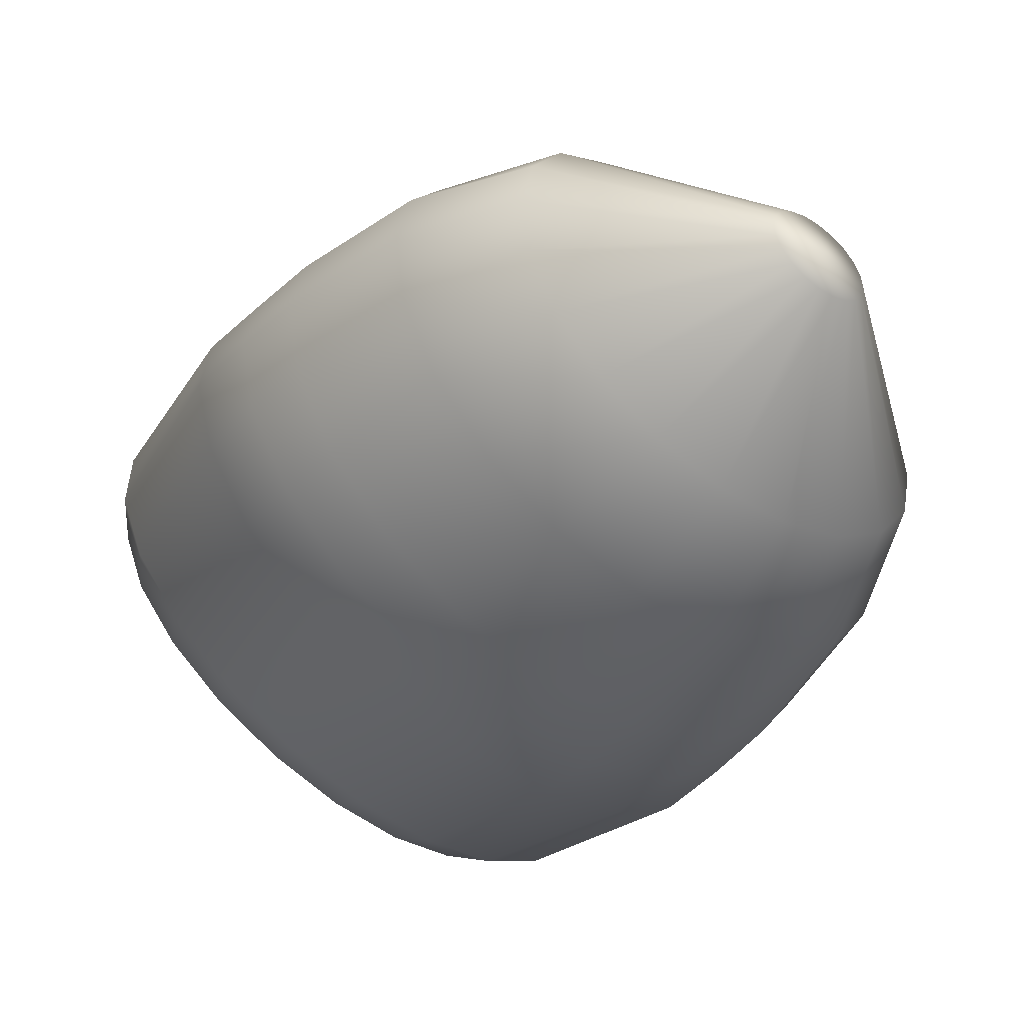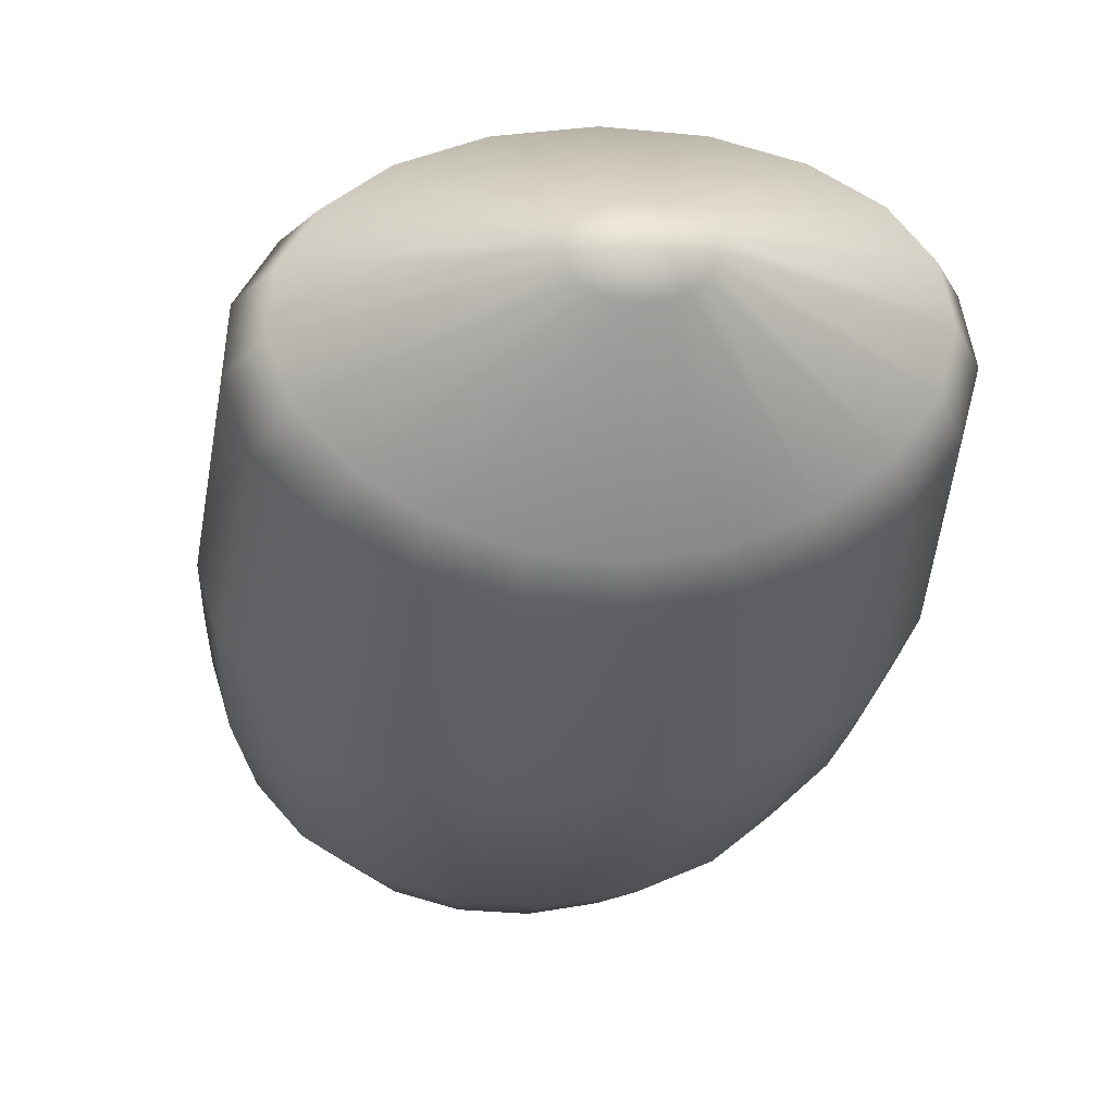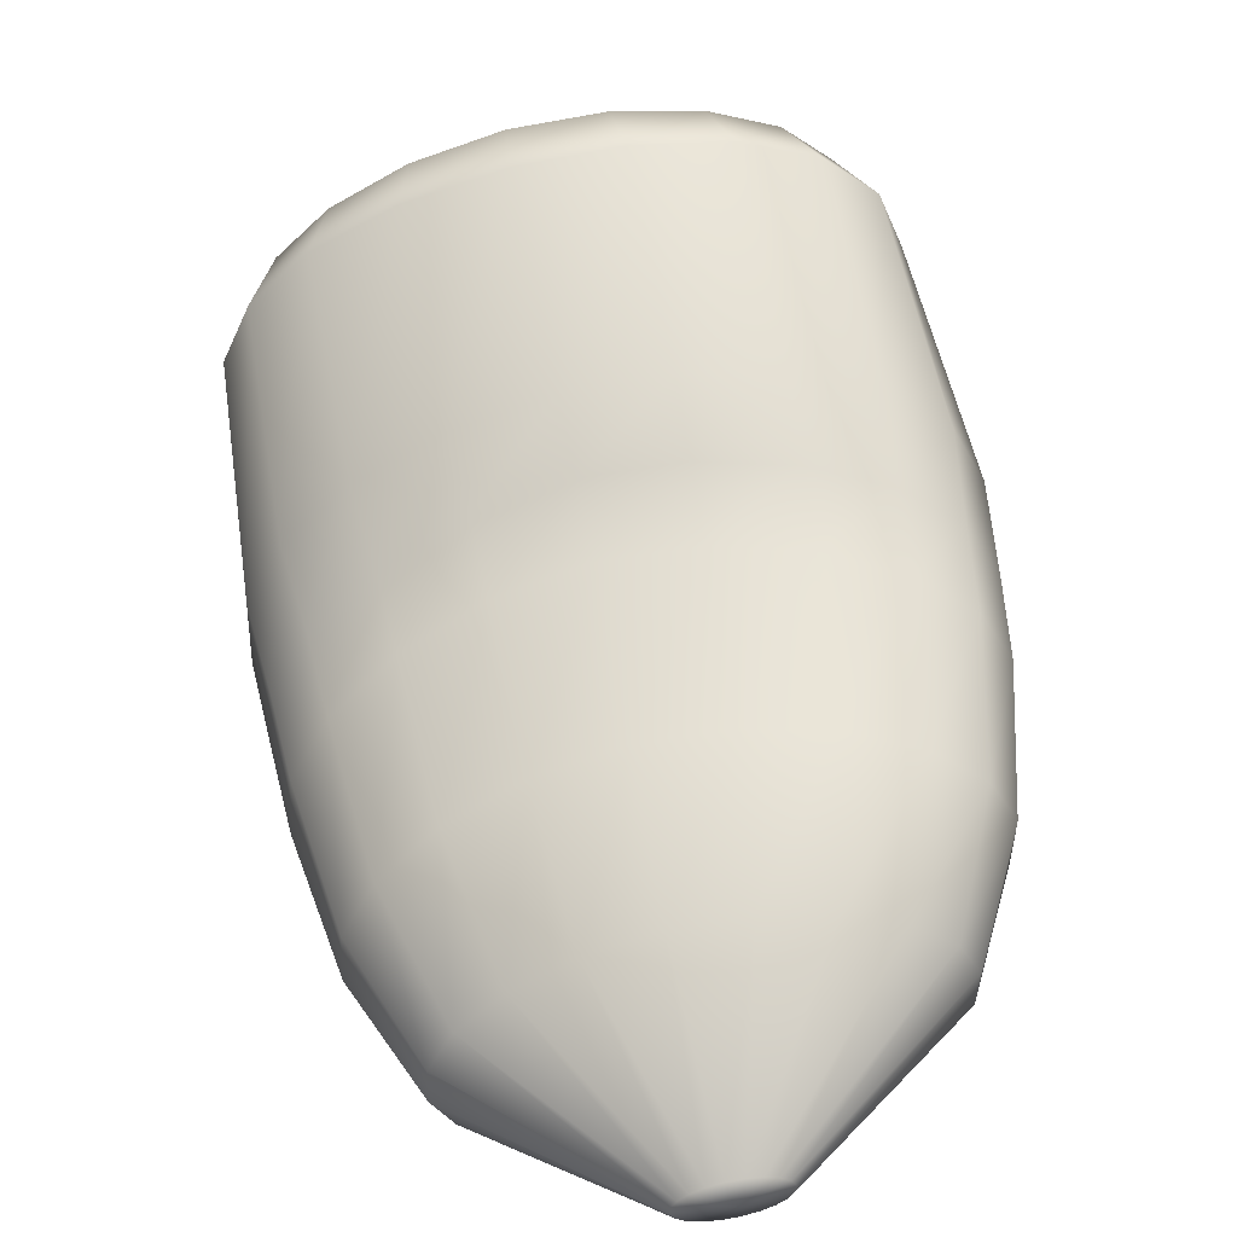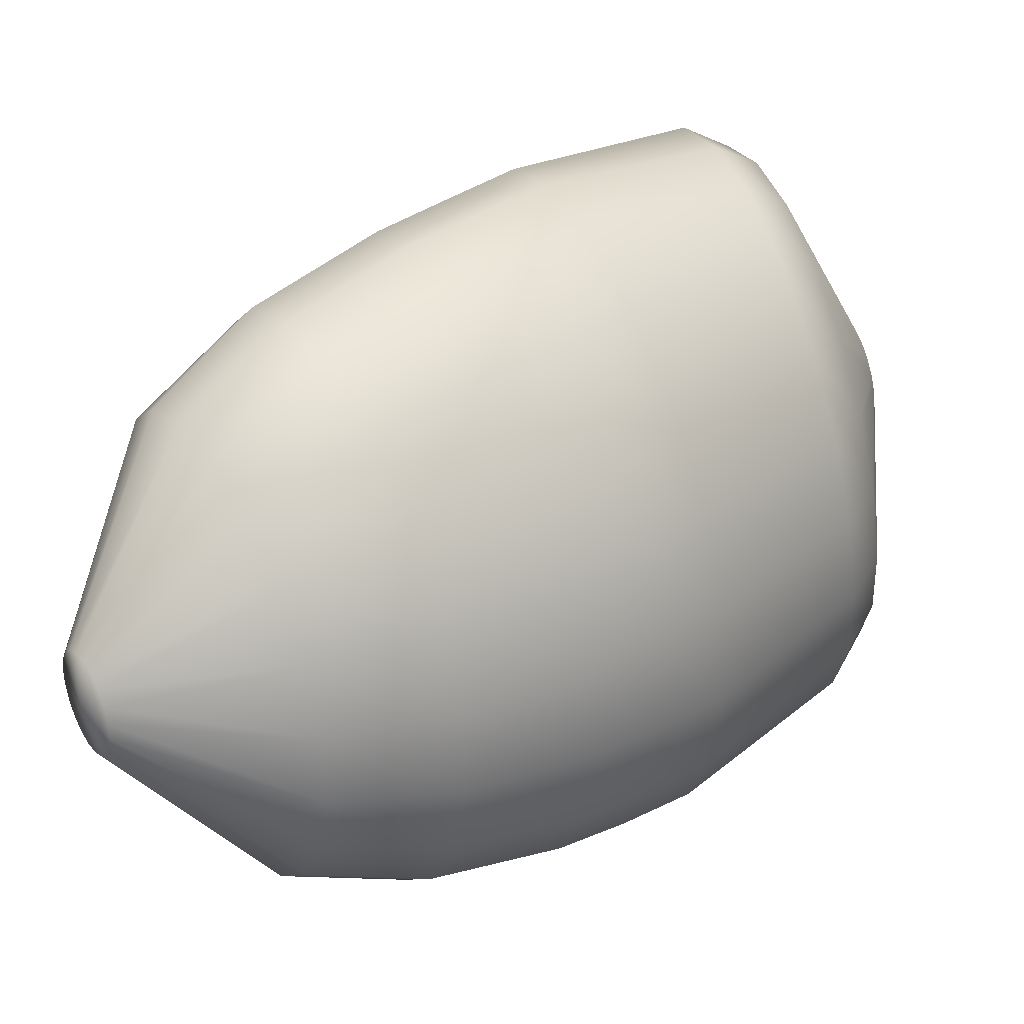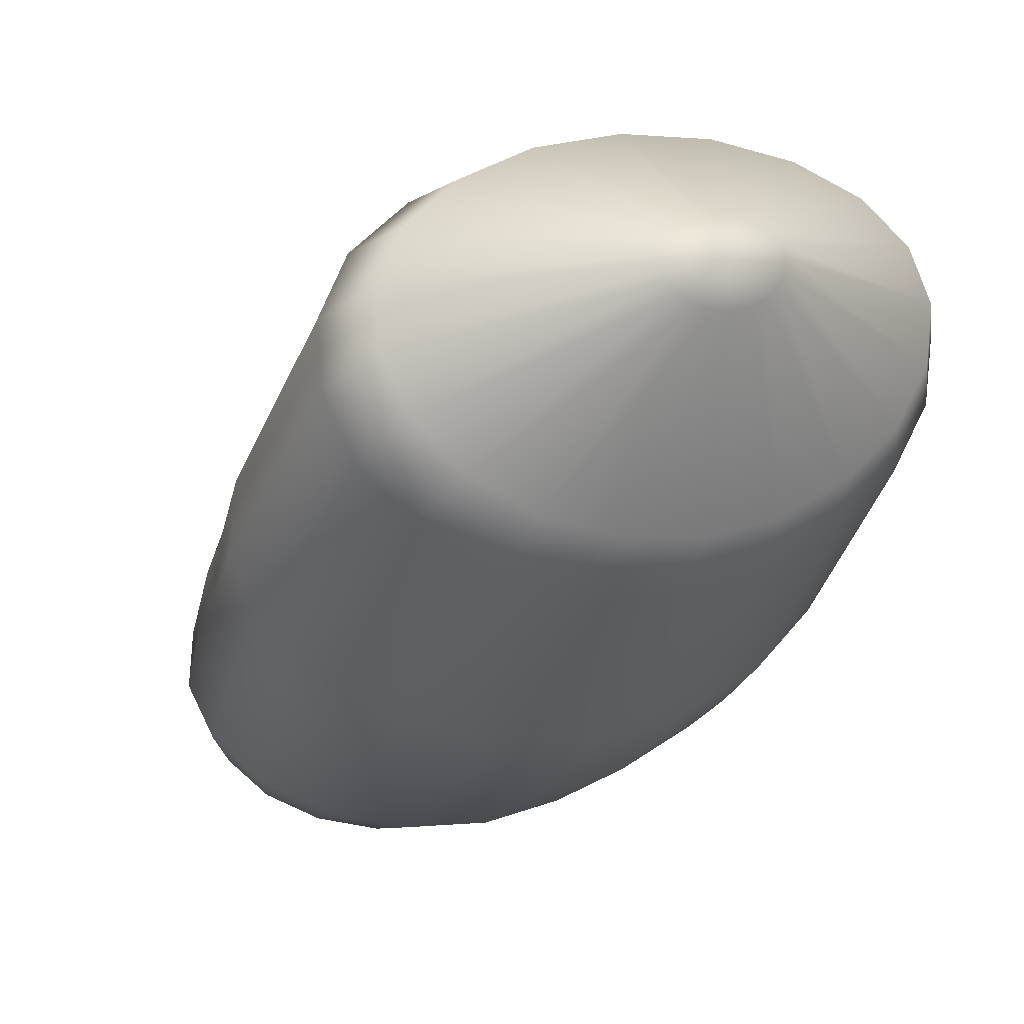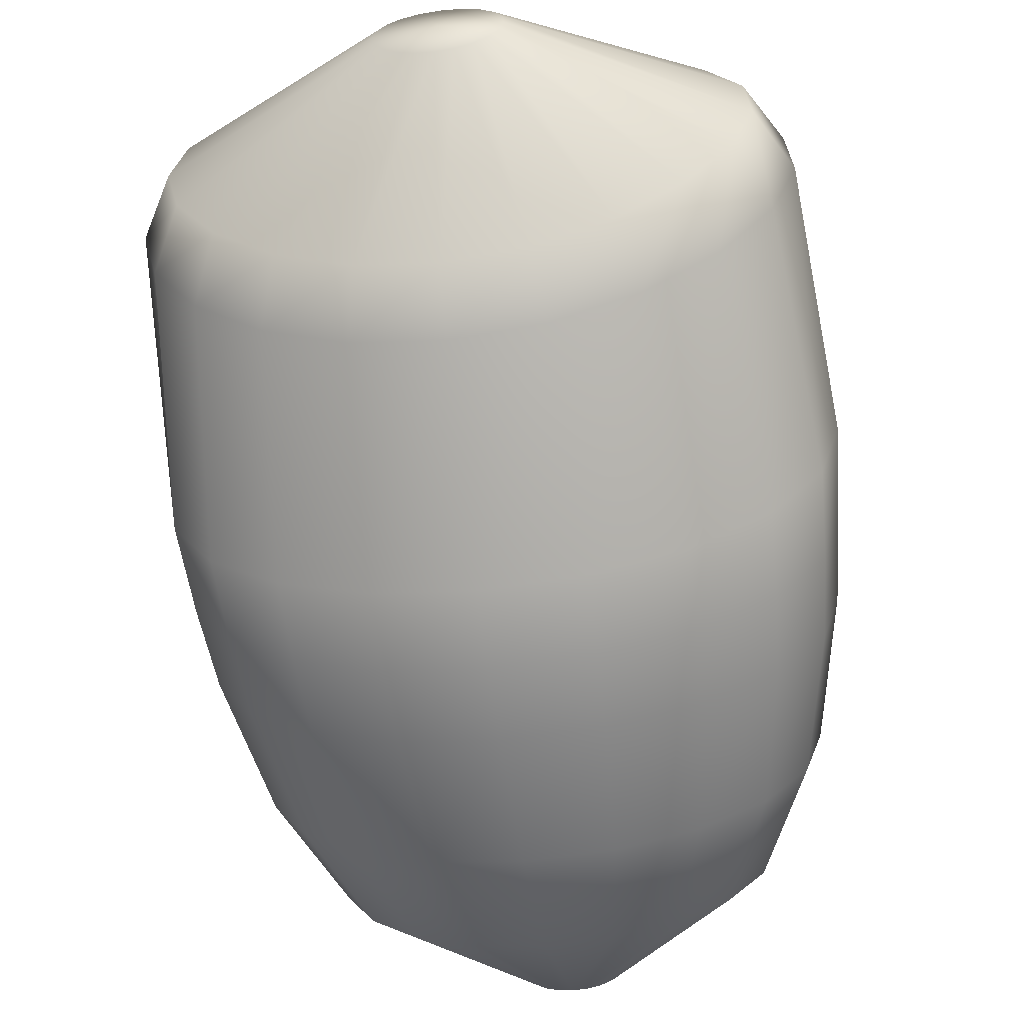
<metadata>
{"format":"obj","ext":"obj","renderer":"f3d","projection":"perspective","resolution":1024,"background":"white","views":[{"elev":-79.9,"azim":137.4,"up":"+Y"},{"elev":9.0,"azim":-9.3,"up":"+Y"},{"elev":-70.6,"azim":-165.4,"up":"+Z"},{"elev":-76.6,"azim":-76.6,"up":"+Y"},{"elev":13.4,"azim":-27.3,"up":"+Y"},{"elev":-29.3,"azim":10.2,"up":"+Y"}]}
</metadata>
<code>
g default
v 0.5835 -8.082 -8.548
v 0.4963 -7.986 -8.618
v 0.3606 -7.91 -8.673
v 0.1896 -7.861 -8.708
v 0 -7.844 -8.72
v -0.1896 -7.861 -8.708
v -0.3606 -7.91 -8.673
v -0.4963 -7.986 -8.618
v -0.5835 -8.082 -8.548
v -0.6136 -8.189 -8.469
v -0.5836 -8.295 -8.39
v -0.4964 -8.391 -8.317
v -0.3607 -8.468 -8.259
v -0.1896 -8.517 -8.222
v 0 -8.534 -8.209
v 0.1896 -8.517 -8.222
v 0.3607 -8.468 -8.259
v 0.4964 -8.391 -8.317
v 0.5836 -8.295 -8.39
v 0.6136 -8.189 -8.469
v 2.632 -6.682 -7.412
v 2.236 -6.251 -7.626
v 1.622 -5.911 -7.757
v 0.8516 -5.694 -7.821
v 0 -5.62 -7.84
v -0.8516 -5.694 -7.821
v -1.622 -5.911 -7.757
v -2.236 -6.251 -7.626
v -2.632 -6.682 -7.412
v -2.771 -7.162 -7.122
v -2.637 -7.642 -6.791
v -2.244 -8.076 -6.471
v -1.63 -8.42 -6.208
v -0.8573 -8.641 -6.035
v 0 -8.717 -5.975
v 0.8573 -8.641 -6.035
v 1.63 -8.42 -6.208
v 2.244 -8.076 -6.471
v 2.637 -7.642 -6.791
v 2.771 -7.162 -7.122
v 3.3 -5.638 -6.195
v 2.79 -5.101 -6.341
v 2.012 -4.678 -6.367
v 1.051 -4.408 -6.346
v 1e-06 -4.316 -6.334
v -1.051 -4.408 -6.346
v -2.012 -4.678 -6.367
v -2.79 -5.101 -6.341
v -3.3 -5.638 -6.195
v -3.484 -6.238 -5.905
v -3.32 -6.841 -5.522
v -2.827 -7.386 -5.129
v -2.054 -7.82 -4.798
v -1.08 -8.098 -4.58
v 0 -8.194 -4.504
v 1.08 -8.098 -4.58
v 2.054 -7.82 -4.798
v 2.827 -7.386 -5.129
v 3.32 -6.841 -5.522
v 3.484 -6.238 -5.905
v 3.631 -4.458 -4.707
v 3.042 -3.853 -4.819
v 2.175 -3.371 -4.81
v 1.129 -3.059 -4.743
v 0 -2.951 -4.7
v -1.129 -3.059 -4.743
v -2.175 -3.371 -4.81
v -3.042 -3.853 -4.819
v -3.631 -4.458 -4.707
v -3.86 -5.13 -4.445
v -3.692 -5.803 -4.064
v -3.148 -6.411 -3.654
v -2.287 -6.896 -3.301
v -1.202 -7.207 -3.065
v 0 -7.315 -2.982
v 1.202 -7.207 -3.065
v 2.287 -6.896 -3.301
v 3.148 -6.411 -3.654
v 3.692 -5.803 -4.064
v 3.86 -5.13 -4.445
v 3.728 -3.78 -3.905
v 3.125 -3.15 -4.088
v 2.237 -2.655 -4.168
v 1.163 -2.337 -4.149
v 0 -2.226 -4.117
v -1.163 -2.337 -4.149
v -2.237 -2.655 -4.168
v -3.125 -3.15 -4.088
v -3.728 -3.78 -3.905
v -3.963 -4.484 -3.629
v -3.791 -5.191 -3.27
v -3.227 -5.827 -2.884
v -2.341 -6.33 -2.547
v -1.228 -6.652 -2.32
v 0 -6.762 -2.241
v 1.228 -6.652 -2.32
v 2.341 -6.33 -2.547
v 3.227 -5.827 -2.884
v 3.791 -5.191 -3.27
v 3.963 -4.484 -3.629
v 3.854 -2.991 -3.09
v 3.255 -2.336 -3.375
v 2.335 -1.845 -3.578
v 1.212 -1.547 -3.65
v 1e-06 -1.446 -3.649
v -1.212 -1.547 -3.65
v -2.335 -1.845 -3.578
v -3.255 -2.336 -3.375
v -3.854 -2.991 -3.09
v -4.06 -3.742 -2.778
v -3.858 -4.496 -2.445
v -3.271 -5.169 -2.101
v -2.364 -5.696 -1.801
v -1.236 -6.033 -1.601
v 0 -6.149 -1.53
v 1.236 -6.033 -1.601
v 2.364 -5.696 -1.801
v 3.271 -5.169 -2.101
v 3.858 -4.496 -2.445
v 4.06 -3.742 -2.778
v 3.735 -0.8471 -0.9341
v 3.225 -0.2412 -1.289
v 2.37 0.2224 -1.603
v 1.256 0.5144 -1.822
v 1e-06 0.6151 -1.902
v -1.256 0.5144 -1.822
v -2.37 0.2224 -1.603
v -3.225 -0.2412 -1.289
v -3.735 -0.8471 -0.9341
v -3.857 -1.551 -0.5883
v -3.596 -2.289 -0.2874
v -2.998 -2.978 -0.0483
v -2.142 -3.53 0.1277
v -1.114 -3.882 0.2369
v 0 -4.003 0.2737
v 1.114 -3.882 0.2369
v 2.142 -3.53 0.1277
v 2.998 -2.978 -0.0483
v 3.596 -2.289 -0.2874
v 3.857 -1.551 -0.5883
v 3.33 -0.4568 -0.3671
v 2.874 0.08542 -0.6753
v 2.114 0.5146 -0.9359
v 1.12 0.7956 -1.107
v 1e-06 0.8948 -1.166
v -1.12 0.7956 -1.107
v -2.114 0.5146 -0.9359
v -2.874 0.08542 -0.6753
v -3.33 -0.4568 -0.3671
v -3.444 -1.076 -0.05876
v -3.217 -1.723 0.212
v -2.686 -2.333 0.4239
v -1.919 -2.83 0.5727
v -0.997 -3.152 0.6615
v 0 -3.263 0.691
v 0.997 -3.152 0.6615
v 1.919 -2.83 0.5727
v 2.686 -2.333 0.4239
v 3.217 -1.723 0.212
v 3.444 -1.076 -0.05876
v 0.7296 -0.118 0.9373
v 0.6237 0.009435 0.8814
v 0.455 0.1101 0.8363
v 0.2398 0.1745 0.807
v 0 0.1967 0.7969
v -0.2398 0.1745 0.807
v -0.455 0.1101 0.8363
v -0.6237 0.009435 0.8814
v -0.7296 -0.118 0.9373
v -0.7629 -0.2604 0.998
v -0.7215 -0.4041 1.057
v -0.6105 -0.5349 1.109
v -0.4416 -0.6396 1.149
v -0.2315 -0.7073 1.175
v 0 -0.7307 1.183
v 0.2315 -0.7073 1.175
v 0.4416 -0.6396 1.149
v 0.6105 -0.5349 1.109
v 0.7215 -0.4041 1.057
v 0.7629 -0.2604 0.998
v 0 -8.234 -8.528
v 0 -0.2361 1.036
g Boss_Segment2
f 1 2 22 21
f 2 3 23 22
f 3 4 24 23
f 4 5 25 24
f 5 6 26 25
f 6 7 27 26
f 7 8 28 27
f 8 9 29 28
f 9 10 30 29
f 10 11 31 30
f 11 12 32 31
f 12 13 33 32
f 13 14 34 33
f 14 15 35 34
f 15 16 36 35
f 16 17 37 36
f 17 18 38 37
f 18 19 39 38
f 19 20 40 39
f 20 1 21 40
f 21 22 42 41
f 22 23 43 42
f 23 24 44 43
f 24 25 45 44
f 25 26 46 45
f 26 27 47 46
f 27 28 48 47
f 28 29 49 48
f 29 30 50 49
f 30 31 51 50
f 31 32 52 51
f 32 33 53 52
f 33 34 54 53
f 34 35 55 54
f 35 36 56 55
f 36 37 57 56
f 37 38 58 57
f 38 39 59 58
f 39 40 60 59
f 40 21 41 60
f 41 42 62 61
f 42 43 63 62
f 43 44 64 63
f 44 45 65 64
f 45 46 66 65
f 46 47 67 66
f 47 48 68 67
f 48 49 69 68
f 49 50 70 69
f 50 51 71 70
f 51 52 72 71
f 52 53 73 72
f 53 54 74 73
f 54 55 75 74
f 55 56 76 75
f 56 57 77 76
f 57 58 78 77
f 58 59 79 78
f 59 60 80 79
f 60 41 61 80
f 61 62 82 81
f 62 63 83 82
f 63 64 84 83
f 64 65 85 84
f 65 66 86 85
f 66 67 87 86
f 67 68 88 87
f 68 69 89 88
f 69 70 90 89
f 70 71 91 90
f 71 72 92 91
f 72 73 93 92
f 73 74 94 93
f 74 75 95 94
f 75 76 96 95
f 76 77 97 96
f 77 78 98 97
f 78 79 99 98
f 79 80 100 99
f 80 61 81 100
f 81 82 102 101
f 82 83 103 102
f 83 84 104 103
f 84 85 105 104
f 85 86 106 105
f 86 87 107 106
f 87 88 108 107
f 88 89 109 108
f 89 90 110 109
f 90 91 111 110
f 91 92 112 111
f 92 93 113 112
f 93 94 114 113
f 94 95 115 114
f 95 96 116 115
f 96 97 117 116
f 97 98 118 117
f 98 99 119 118
f 99 100 120 119
f 100 81 101 120
f 101 102 122 121
f 102 103 123 122
f 103 104 124 123
f 104 105 125 124
f 105 106 126 125
f 106 107 127 126
f 107 108 128 127
f 108 109 129 128
f 109 110 130 129
f 110 111 131 130
f 111 112 132 131
f 112 113 133 132
f 113 114 134 133
f 114 115 135 134
f 115 116 136 135
f 116 117 137 136
f 117 118 138 137
f 118 119 139 138
f 119 120 140 139
f 120 101 121 140
f 121 122 142 141
f 122 123 143 142
f 123 124 144 143
f 124 125 145 144
f 125 126 146 145
f 126 127 147 146
f 127 128 148 147
f 128 129 149 148
f 129 130 150 149
f 130 131 151 150
f 131 132 152 151
f 132 133 153 152
f 133 134 154 153
f 134 135 155 154
f 135 136 156 155
f 136 137 157 156
f 137 138 158 157
f 138 139 159 158
f 139 140 160 159
f 140 121 141 160
f 141 142 162 161
f 142 143 163 162
f 143 144 164 163
f 144 145 165 164
f 145 146 166 165
f 146 147 167 166
f 147 148 168 167
f 148 149 169 168
f 149 150 170 169
f 150 151 171 170
f 151 152 172 171
f 152 153 173 172
f 153 154 174 173
f 154 155 175 174
f 155 156 176 175
f 156 157 177 176
f 157 158 178 177
f 158 159 179 178
f 159 160 180 179
f 160 141 161 180
f 2 1 181
f 3 2 181
f 4 3 181
f 5 4 181
f 6 5 181
f 7 6 181
f 8 7 181
f 9 8 181
f 10 9 181
f 11 10 181
f 12 11 181
f 13 12 181
f 14 13 181
f 15 14 181
f 16 15 181
f 17 16 181
f 18 17 181
f 19 18 181
f 20 19 181
f 1 20 181
f 161 162 182
f 162 163 182
f 163 164 182
f 164 165 182
f 165 166 182
f 166 167 182
f 167 168 182
f 168 169 182
f 169 170 182
f 170 171 182
f 171 172 182
f 172 173 182
f 173 174 182
f 174 175 182
f 175 176 182
f 176 177 182
f 177 178 182
f 178 179 182
f 179 180 182
f 180 161 182

</code>
